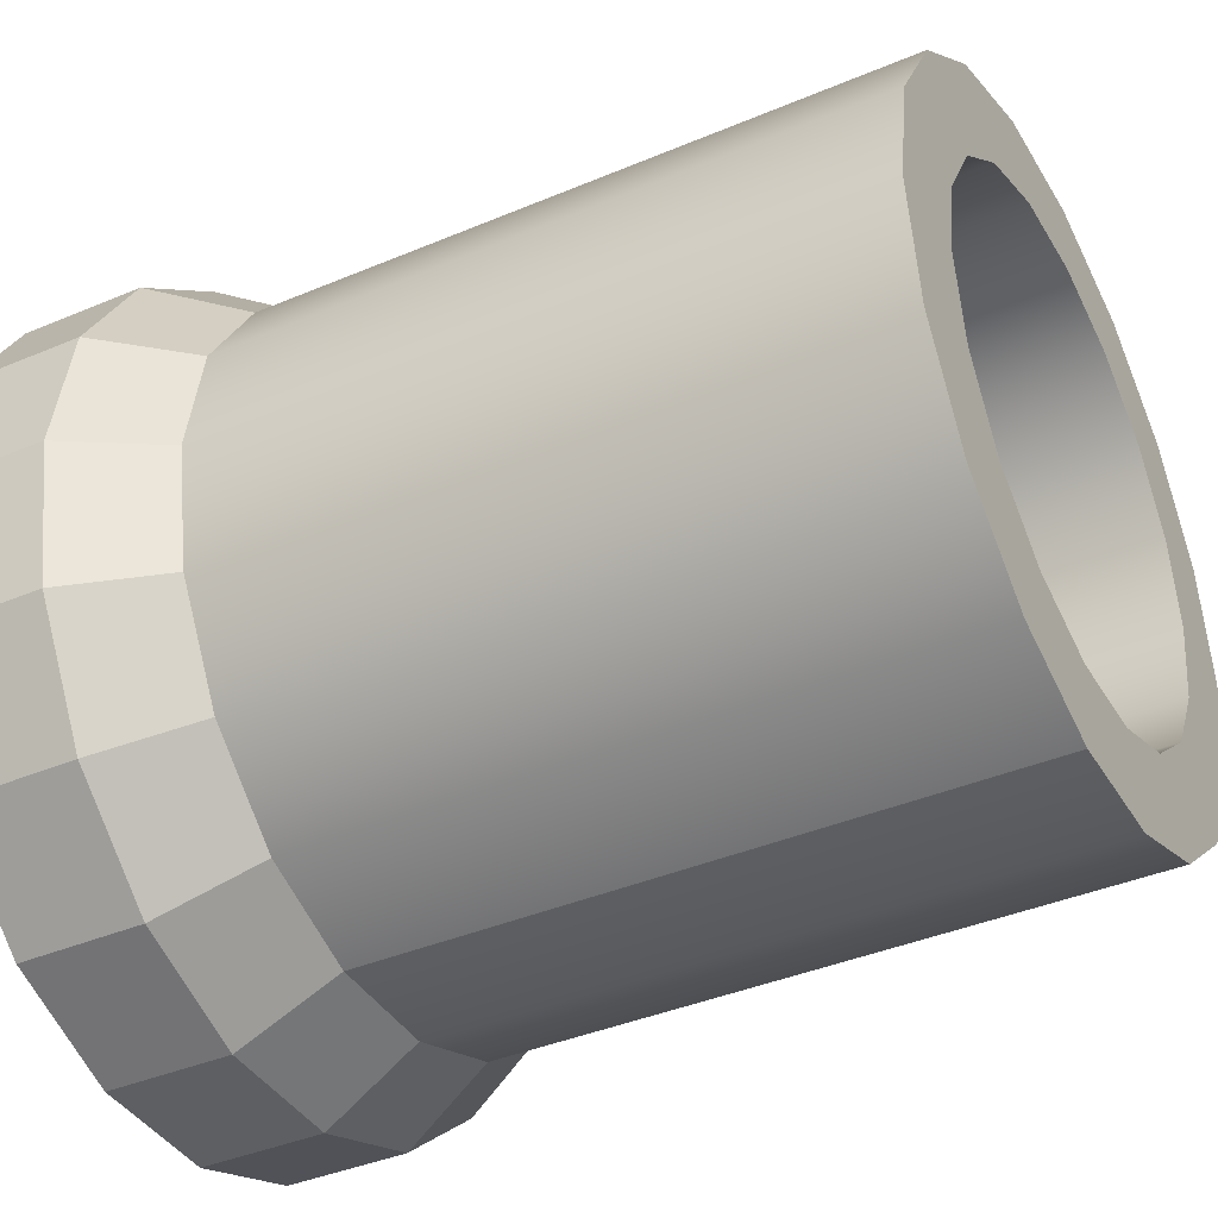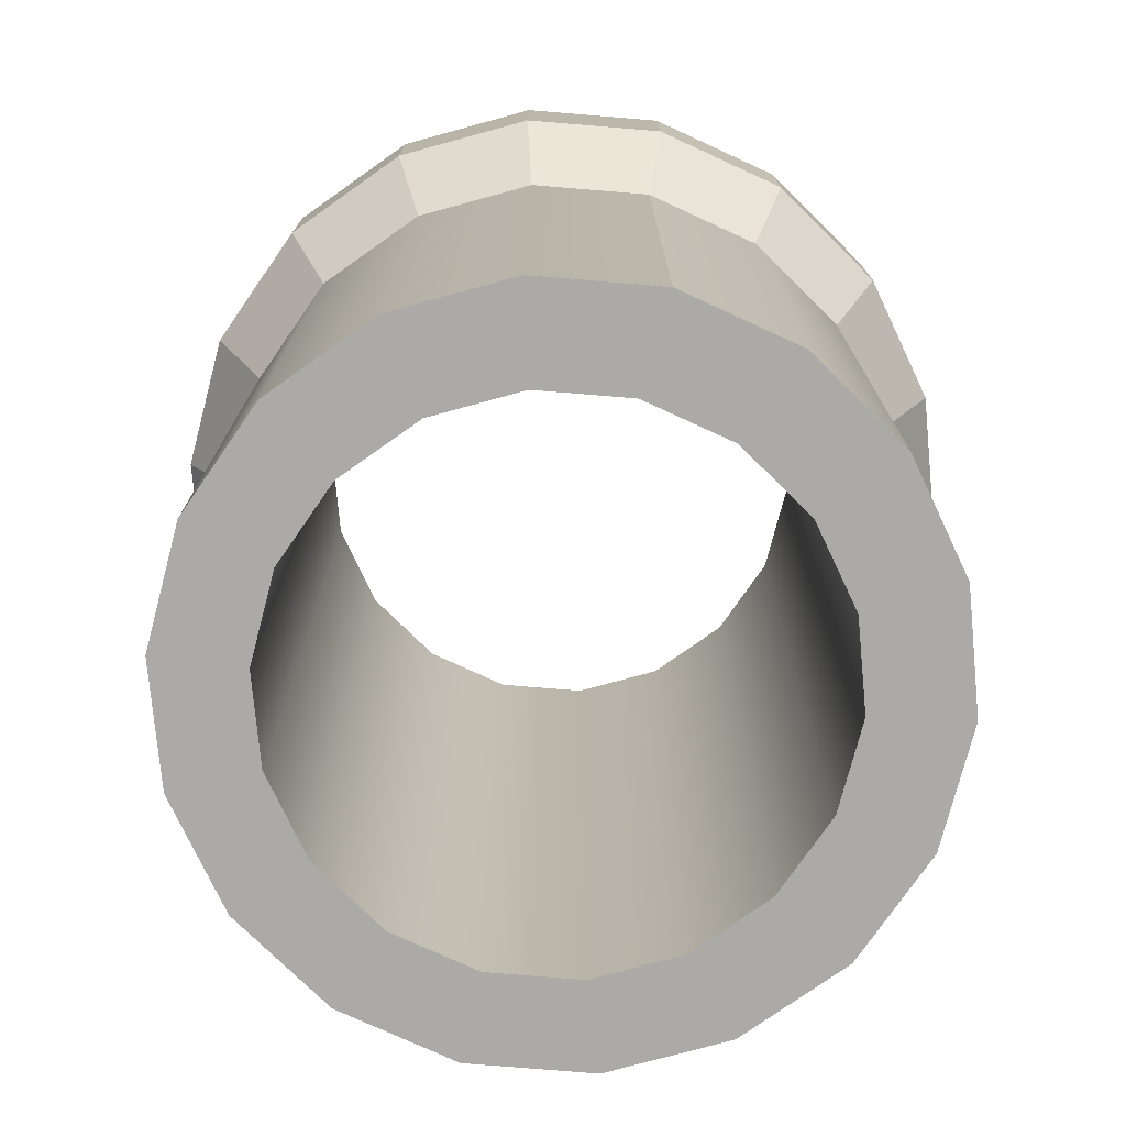
<metadata>
{"format":"obj","ext":"obj","renderer":"f3d","projection":"perspective","resolution":1024,"background":"white","views":[{"elev":-39.5,"azim":-62.2,"up":"+Z"},{"elev":-75.9,"azim":175.3,"up":"+Y"}]}
</metadata>
<code>
v 0.5142 0.2015 -0.1871
v 0.5472 0.2015 0
v 0.5472 0 0
v 0.5142 0 -0.1871
v 0.4192 0.2015 -0.3517
v 0.4192 0 -0.3517
v 0.2736 0.2015 -0.4739
v 0.2736 0 -0.4739
v 0.09501 0.2015 -0.5389
v 0.09501 0 -0.5389
v -0.09501 0.2015 -0.5389
v -0.09501 0 -0.5389
v -0.2736 0.2015 -0.4739
v -0.09501 0.2015 -0.5389
v -0.09501 0 -0.5389
v -0.2736 0 -0.4739
v -0.4192 0.2015 -0.3517
v -0.4192 0 -0.3517
v -0.5142 0.2015 -0.1871
v -0.5142 0 -0.1871
v -0.5472 0.2015 0
v -0.5472 0 0
v -0.5142 0.2015 0.1871
v -0.5142 0 0.1871
v -0.4192 0.2015 0.3517
v -0.4192 0 0.3517
v -0.2736 0.2015 0.4739
v -0.2736 0 0.4739
v -0.09502 0.2015 0.5389
v -0.09502 0 0.5389
v 0.09501 0.2015 0.5389
v 0.09501 0 0.5389
v 0.2736 0.2015 0.4739
v 0.2736 0 0.4739
v 0.4192 0.2015 0.3517
v 0.4192 0 0.3517
v 0.5142 0.2015 0.1871
v 0.5142 0 0.1871
v 0.5142 0.4029 -0.1871
v 0.5472 0.4029 0
v 0.4192 0.4029 -0.3517
v 0.2736 0.4029 -0.4739
v 0.09501 0.4029 -0.5389
v -0.09501 0.4029 -0.5389
v -0.2736 0.4029 -0.4739
v -0.09501 0.4029 -0.5389
v -0.4192 0.4029 -0.3517
v -0.5142 0.4029 -0.1871
v -0.5472 0.4029 0
v -0.5142 0.4029 0.1871
v -0.4192 0.4029 0.3517
v -0.2736 0.4029 0.4739
v -0.09502 0.4029 0.5389
v 0.09501 0.4029 0.5389
v 0.2736 0.4029 0.4739
v 0.4192 0.4029 0.3517
v 0.5142 0.4029 0.1871
v 0.5142 0.6044 -0.1871
v 0.5472 0.6044 0
v 0.4192 0.6044 -0.3517
v 0.2736 0.6044 -0.4739
v 0.09501 0.6044 -0.5389
v -0.09501 0.6044 -0.5389
v -0.2736 0.6044 -0.4739
v -0.09501 0.6044 -0.5389
v -0.4192 0.6044 -0.3517
v -0.5142 0.6044 -0.1871
v -0.5472 0.6044 0
v -0.5142 0.6044 0.1871
v -0.4192 0.6044 0.3517
v -0.2736 0.6044 0.4739
v -0.09502 0.6044 0.5389
v 0.09501 0.6044 0.5389
v 0.2736 0.6044 0.4739
v 0.4192 0.6044 0.3517
v 0.5142 0.6044 0.1871
v 0.5142 0.8059 -0.1871
v 0.5472 0.8059 0
v 0.4192 0.8059 -0.3517
v 0.2736 0.8059 -0.4739
v 0.09501 0.8059 -0.5389
v -0.09501 0.8059 -0.5389
v -0.2736 0.8059 -0.4739
v -0.09501 0.8059 -0.5389
v -0.4192 0.8059 -0.3517
v -0.5142 0.8059 -0.1871
v -0.5472 0.8059 0
v -0.5142 0.8059 0.1871
v -0.4192 0.8059 0.3517
v -0.2736 0.8059 0.4739
v -0.09502 0.8059 0.5389
v 0.09501 0.8059 0.5389
v 0.2736 0.8059 0.4739
v 0.4192 0.8059 0.3517
v 0.5142 0.8059 0.1871
v 0.5142 1.007 -0.1871
v 0.5472 1.007 0
v 0.4192 1.007 -0.3517
v 0.2736 1.007 -0.4739
v 0.09501 1.007 -0.5389
v -0.09501 1.007 -0.5389
v -0.2736 1.007 -0.4739
v -0.09501 1.007 -0.5389
v -0.4192 1.007 -0.3517
v -0.5142 1.007 -0.1871
v -0.5472 1.007 0
v -0.5142 1.007 0.1871
v -0.4192 1.007 0.3517
v -0.2736 1.007 0.4739
v -0.09502 1.007 0.5389
v 0.09501 1.007 0.5389
v 0.2736 1.007 0.4739
v 0.4192 1.007 0.3517
v 0.5142 1.007 0.1871
v 0.5987 1.157 -0.2179
v 0.6372 1.157 0
v 0.5472 1.007 0
v 0.5142 1.007 -0.1871
v 0.4881 1.157 -0.4096
v 0.4192 1.007 -0.3517
v 0.3186 1.157 -0.5518
v 0.2736 1.007 -0.4739
v 0.1106 1.157 -0.6275
v 0.09501 1.007 -0.5389
v -0.1106 1.157 -0.6275
v -0.09501 1.007 -0.5389
v -0.3186 1.157 -0.5518
v -0.2736 1.007 -0.4739
v -0.4881 1.157 -0.4096
v -0.4192 1.007 -0.3517
v -0.5987 1.157 -0.2179
v -0.5142 1.007 -0.1871
v -0.6372 1.157 0
v -0.5472 1.007 0
v -0.5987 1.157 0.2179
v -0.5142 1.007 0.1871
v -0.4881 1.157 0.4096
v -0.4192 1.007 0.3517
v -0.3186 1.157 0.5518
v -0.2736 1.007 0.4739
v -0.1106 1.157 0.6275
v -0.09502 1.007 0.5389
v 0.1106 1.157 0.6275
v 0.09501 1.007 0.5389
v 0.3186 1.157 0.5518
v 0.2736 1.007 0.4739
v 0.4881 1.157 0.4096
v 0.4192 1.007 0.3517
v 0.5987 1.157 0.2179
v 0.5142 1.007 0.1871
v 0.5987 1.352 -0.2179
v 0.6372 1.352 0
v 0.4881 1.352 -0.4096
v 0.3186 1.352 -0.5518
v 0.1106 1.352 -0.6275
v -0.1106 1.352 -0.6275
v -0.3186 1.352 -0.5518
v -0.4881 1.352 -0.4096
v -0.5987 1.352 -0.2179
v -0.6372 1.352 0
v -0.5987 1.352 0.2179
v -0.4881 1.352 0.4096
v -0.3186 1.352 0.5518
v -0.1106 1.352 0.6275
v 0.1106 1.352 0.6275
v 0.3186 1.352 0.5518
v 0.4881 1.352 0.4096
v 0.5987 1.352 0.2179
v 0.3158 0 0.2663
v 0.3862 0 0.1445
v 0.4192 0 0.3517
v 0.2081 0 0.3567
v 0.07597 0 0.4048
v 0.2736 0 0.4739
v -0.06466 0 0.4048
v 0.09501 0 0.5389
v -0.1968 0 0.3567
v -0.09502 0 0.5389
v -0.3045 0 0.2663
v -0.2736 0 0.4739
v -0.3748 0 0.1445
v -0.4192 0 0.3517
v -0.3993 0 0.006017
v -0.5142 0 0.1871
v -0.3748 0 -0.1325
v -0.5472 0 0
v -0.3045 0 -0.2543
v -0.5142 0 -0.1871
v -0.1968 0 -0.3447
v -0.4192 0 -0.3517
v -0.06466 0 -0.3928
v -0.2736 0 -0.4739
v 0.07597 0 -0.3928
v -0.09501 0 -0.5389
v 0.2081 0 -0.3447
v 0.09501 0 -0.5389
v 0.3158 0 -0.2543
v 0.2736 0 -0.4739
v 0.3862 0 -0.1325
v 0.4192 0 -0.3517
v 0.5142 0 -0.1871
v 0.4106 0 0.006017
v 0.5472 0 0
v 0.5142 0 0.1871
v 0.4106 1.352 0.006017
v 0.3862 1.352 0.1445
v 0.3862 1.352 -0.1325
v 0.3158 1.352 -0.2543
v 0.2081 1.352 -0.3447
v 0.07597 1.352 -0.3928
v -0.06466 1.352 -0.3928
v -0.1968 1.352 -0.3447
v -0.3045 1.352 -0.2543
v -0.3748 1.352 -0.1325
v -0.3993 1.352 0.006017
v -0.3748 1.352 0.1445
v -0.3045 1.352 0.2663
v -0.1968 1.352 0.3567
v 0.3158 1.352 0.2663
v 0.2081 1.352 0.3567
v 0.07597 1.352 0.4048
v -0.06466 1.352 0.4048
v 0.3158 0.153 -0.2543
v 0.3158 0 -0.2543
v 0.3862 0 -0.1325
v 0.3862 0.153 -0.1325
v 0.07597 0.153 -0.3928
v 0.07597 0 -0.3928
v 0.2081 0 -0.3447
v 0.2081 0.153 -0.3447
v -0.1968 0.153 -0.3447
v -0.1968 0 -0.3447
v -0.06466 0 -0.3928
v -0.06466 0.153 -0.3928
v -0.3748 0.153 -0.1325
v -0.3748 0 -0.1325
v -0.3045 0 -0.2543
v -0.3045 0.153 -0.2543
v -0.3748 0.153 0.1445
v -0.3748 0 0.1445
v -0.3993 0 0.006017
v -0.3993 0.153 0.006017
v -0.1968 0.153 0.3567
v -0.1968 0 0.3567
v -0.3045 0 0.2663
v -0.3045 0.153 0.2663
v 0.07597 0.153 0.4048
v 0.07597 0 0.4048
v -0.06466 0 0.4048
v -0.06466 0.153 0.4048
v 0.3158 0.153 0.2663
v 0.3158 0 0.2663
v 0.2081 0 0.3567
v 0.2081 0.153 0.3567
v 0.3862 0.153 0.1445
v 0.4106 0.153 0.006017
v 0.4106 0 0.006017
v 0.3862 0 0.1445
v 0.4106 0.5224 0.006017
v 0.3862 0.5224 -0.1325
v 0.3158 0.5224 -0.2543
v 0.2081 0.5224 -0.3447
v 0.07597 0.5224 -0.3928
v 0.07597 0.153 -0.3928
v 0.07597 0.5224 -0.3928
v -0.06466 0.5224 -0.3928
v -0.1968 0.5224 -0.3447
v -0.3045 0.5224 -0.2543
v -0.3748 0.5224 -0.1325
v -0.3993 0.5224 0.006017
v -0.3748 0.5224 0.1445
v -0.3045 0.5224 0.2663
v -0.1968 0.5224 0.3567
v -0.06466 0.5224 0.4048
v 0.07597 0.5224 0.4048
v 0.2081 0.5224 0.3567
v 0.3158 0.5224 0.2663
v 0.3862 0.5224 0.1445
v 0.4106 0.8919 0.006017
v 0.3862 0.8919 -0.1325
v 0.3158 0.8919 -0.2543
v 0.2081 0.8919 -0.3447
v 0.07597 0.8919 -0.3928
v 0.07597 0.8919 -0.3928
v -0.06466 0.8919 -0.3928
v -0.1968 0.8919 -0.3447
v -0.3045 0.8919 -0.2543
v -0.3748 0.8919 -0.1325
v -0.3993 0.8919 0.006017
v -0.3748 0.8919 0.1445
v -0.3045 0.8919 0.2663
v -0.1968 0.8919 0.3567
v -0.06466 0.8919 0.4048
v 0.07597 0.8919 0.4048
v 0.2081 0.8919 0.3567
v 0.3158 0.8919 0.2663
v 0.3862 0.8919 0.1445
v 0.4106 1.261 0.006017
v 0.3862 1.261 -0.1325
v 0.3158 1.261 -0.2543
v 0.2081 1.261 -0.3447
v 0.07597 1.261 -0.3928
v 0.07597 1.261 -0.3928
v -0.06466 1.261 -0.3928
v -0.1968 1.261 -0.3447
v -0.3045 1.261 -0.2543
v -0.3748 1.261 -0.1325
v -0.3993 1.261 0.006017
v -0.3748 1.261 0.1445
v -0.3045 1.261 0.2663
v -0.1968 1.261 0.3567
v -0.06466 1.261 0.4048
v 0.07597 1.261 0.4048
v 0.2081 1.261 0.3567
v 0.3158 1.261 0.2663
v 0.3862 1.261 0.1445
v 0.3862 1.352 0.1445
v 0.4106 1.352 0.006017
v 0.07597 0 -0.3928
v 0.3862 1.352 -0.1325
v 0.3158 1.352 -0.2543
v 0.2081 1.352 -0.3447
v 0.07597 1.352 -0.3928
v 0.07597 1.352 -0.3928
v -0.06466 1.352 -0.3928
v -0.1968 1.352 -0.3447
v -0.3045 1.352 -0.2543
v -0.3748 1.352 -0.1325
v -0.3993 1.352 0.006017
v -0.3748 1.352 0.1445
v -0.3045 1.352 0.2663
v -0.1968 1.352 0.3567
v -0.06466 1.352 0.4048
v 0.07597 1.352 0.4048
v 0.2081 1.352 0.3567
v 0.3158 1.352 0.2663
v 0.5472 1.007 0
v 0.5987 1.157 -0.2179
v 0.5987 1.157 -0.2179
v 0.5142 1.007 -0.1871
v 0.5142 1.007 -0.1871
v 0.4881 1.157 -0.4096
v 0.4881 1.157 -0.4096
v 0.4192 1.007 -0.3517
v 0.4192 1.007 -0.3517
v 0.3186 1.157 -0.5518
v 0.2736 1.007 -0.4739
v 0.2736 1.007 -0.4739
v 0.1106 1.157 -0.6275
v 0.1106 1.157 -0.6275
v 0.09501 1.007 -0.5389
v -0.1106 1.157 -0.6275
v -0.09501 1.007 -0.5389
v -0.3186 1.157 -0.5518
v -0.2736 1.007 -0.4739
v -0.2736 1.007 -0.4739
v -0.4881 1.157 -0.4096
v -0.4881 1.157 -0.4096
v -0.4192 1.007 -0.3517
v -0.4192 1.007 -0.3517
v -0.5987 1.157 -0.2179
v -0.5987 1.157 -0.2179
v -0.5142 1.007 -0.1871
v -0.5142 1.007 -0.1871
v -0.6372 1.157 0
v -0.6372 1.157 0
v -0.5472 1.007 0
v -0.5472 1.007 0
v -0.5987 1.157 0.2179
v -0.5987 1.157 0.2179
v -0.5142 1.007 0.1871
v -0.5142 1.007 0.1871
v -0.4881 1.157 0.4096
v -0.4881 1.157 0.4096
v -0.4192 1.007 0.3517
v -0.3186 1.157 0.5518
v -0.2736 1.007 0.4739
v -0.2736 1.007 0.4739
v -0.1106 1.157 0.6275
v -0.09502 1.007 0.5389
v -0.09502 1.007 0.5389
v 0.1106 1.157 0.6275
v 0.1106 1.157 0.6275
v 0.09501 1.007 0.5389
v 0.3186 1.157 0.5518
v 0.2736 1.007 0.4739
v 0.2736 1.007 0.4739
v 0.4881 1.157 0.4096
v 0.4881 1.157 0.4096
v 0.4192 1.007 0.3517
v 0.6372 1.157 0
v 0.5987 1.157 0.2179
v 0.5142 1.007 0.1871
v 0.5472 1.007 0
v 0.6372 1.157 0
v 0.5987 1.157 -0.2179
v 0.5987 1.352 -0.2179
v 0.5987 1.157 -0.2179
v 0.4881 1.157 -0.4096
v 0.4881 1.352 -0.4096
v 0.4881 1.157 -0.4096
v 0.4881 1.157 -0.4096
v 0.3186 1.157 -0.5518
v 0.3186 1.352 -0.5518
v 0.3186 1.352 -0.5518
v 0.3186 1.157 -0.5518
v 0.1106 1.157 -0.6275
v 0.1106 1.352 -0.6275
v 0.1106 1.157 -0.6275
v -0.1106 1.157 -0.6275
v -0.1106 1.352 -0.6275
v -0.1106 1.157 -0.6275
v -0.3186 1.157 -0.5518
v -0.3186 1.352 -0.5518
v -0.3186 1.157 -0.5518
v -0.4881 1.157 -0.4096
v -0.4881 1.352 -0.4096
v -0.4881 1.157 -0.4096
v -0.5987 1.157 -0.2179
v -0.5987 1.352 -0.2179
v -0.5987 1.157 -0.2179
v -0.6372 1.157 0
v -0.6372 1.352 0
v -0.6372 1.157 0
v -0.5987 1.157 0.2179
v -0.5987 1.352 0.2179
v -0.5987 1.157 0.2179
v -0.4881 1.157 0.4096
v -0.4881 1.352 0.4096
v -0.4881 1.157 0.4096
v -0.3186 1.157 0.5518
v -0.3186 1.352 0.5518
v -0.3186 1.157 0.5518
v -0.1106 1.157 0.6275
v -0.1106 1.352 0.6275
v -0.1106 1.157 0.6275
v 0.1106 1.157 0.6275
v 0.1106 1.352 0.6275
v 0.1106 1.157 0.6275
v 0.3186 1.157 0.5518
v 0.3186 1.352 0.5518
v 0.3186 1.157 0.5518
v 0.4881 1.157 0.4096
v 0.4881 1.352 0.4096
v 0.4881 1.157 0.4096
v 0.5987 1.157 0.2179
v 0.6372 1.352 0
v 0.5987 1.352 0.2179
v 0.5987 1.157 0.2179
v 0.6372 1.157 0
v 0.3186 1.352 0.5518
v 0.4881 1.352 0.4096
v 0.5987 1.352 0.2179
v 0.6372 1.352 0
v 0.5987 1.352 -0.2179
v 0.4881 1.352 -0.4096
v 0.3186 1.352 -0.5518
v 0.1106 1.352 -0.6275
v -0.1106 1.352 -0.6275
v -0.3186 1.352 -0.5518
v -0.4881 1.352 -0.4096
v -0.5987 1.352 -0.2179
v -0.6372 1.352 0
v -0.5987 1.352 0.2179
v -0.4881 1.352 0.4096
v -0.3186 1.352 0.5518
v -0.1106 1.352 0.6275
v 0.1106 1.352 0.6275
g obj1
f 1 2 3
f 3 4 1
f 5 1 4
f 4 6 5
f 7 5 6
f 6 8 7
f 9 7 8
f 8 10 9
f 11 9 10
f 10 12 11
f 13 14 15
f 15 16 13
f 17 13 16
f 16 18 17
f 19 17 18
f 18 20 19
f 21 19 20
f 20 22 21
f 23 21 22
f 22 24 23
f 25 23 24
f 24 26 25
f 27 25 26
f 26 28 27
f 29 27 28
f 28 30 29
f 31 29 30
f 30 32 31
f 33 31 32
f 32 34 33
f 35 33 34
f 34 36 35
f 37 35 36
f 36 38 37
f 2 37 38
f 38 3 2
f 39 40 2
f 2 1 39
f 41 39 1
f 1 5 41
f 42 41 5
f 5 7 42
f 43 42 7
f 7 9 43
f 44 43 9
f 9 11 44
f 45 46 14
f 14 13 45
f 47 45 13
f 13 17 47
f 48 47 17
f 17 19 48
f 49 48 19
f 19 21 49
f 50 49 21
f 21 23 50
f 51 50 23
f 23 25 51
f 52 51 25
f 25 27 52
f 53 52 27
f 27 29 53
f 54 53 29
f 29 31 54
f 55 54 31
f 31 33 55
f 56 55 33
f 33 35 56
f 57 56 35
f 35 37 57
f 40 57 37
f 37 2 40
f 58 59 40
f 40 39 58
f 60 58 39
f 39 41 60
f 61 60 41
f 41 42 61
f 62 61 42
f 42 43 62
f 63 62 43
f 43 44 63
f 64 65 46
f 46 45 64
f 66 64 45
f 45 47 66
f 67 66 47
f 47 48 67
f 68 67 48
f 48 49 68
f 69 68 49
f 49 50 69
f 70 69 50
f 50 51 70
f 71 70 51
f 51 52 71
f 72 71 52
f 52 53 72
f 73 72 53
f 53 54 73
f 74 73 54
f 54 55 74
f 75 74 55
f 55 56 75
f 76 75 56
f 56 57 76
f 59 76 57
f 57 40 59
f 77 78 59
f 59 58 77
f 79 77 58
f 58 60 79
f 80 79 60
f 60 61 80
f 81 80 61
f 61 62 81
f 82 81 62
f 62 63 82
f 83 84 65
f 65 64 83
f 85 83 64
f 64 66 85
f 86 85 66
f 66 67 86
f 87 86 67
f 67 68 87
f 88 87 68
f 68 69 88
f 89 88 69
f 69 70 89
f 90 89 70
f 70 71 90
f 91 90 71
f 71 72 91
f 92 91 72
f 72 73 92
f 93 92 73
f 73 74 93
f 94 93 74
f 74 75 94
f 95 94 75
f 75 76 95
f 78 95 76
f 76 59 78
f 96 97 78
f 78 77 96
f 98 96 77
f 77 79 98
f 99 98 79
f 79 80 99
f 100 99 80
f 80 81 100
f 101 100 81
f 81 82 101
f 102 103 84
f 84 83 102
f 104 102 83
f 83 85 104
f 105 104 85
f 85 86 105
f 106 105 86
f 86 87 106
f 107 106 87
f 87 88 107
f 108 107 88
f 88 89 108
f 109 108 89
f 89 90 109
f 110 109 90
f 90 91 110
f 111 110 91
f 91 92 111
f 112 111 92
f 92 93 112
f 113 112 93
f 93 94 113
f 114 113 94
f 94 95 114
f 97 114 95
f 95 78 97
f 115 116 117
f 337 118 338
f 119 339 340
f 341 120 342
f 121 343 344
f 345 122 121
f 123 346 347
f 348 124 349
f 125 350 351
f 351 126 125
f 127 352 353
f 353 128 127
f 129 354 355
f 356 130 357
f 131 358 359
f 360 132 361
f 133 362 363
f 364 134 365
f 135 366 367
f 368 136 369
f 137 370 371
f 372 138 373
f 139 374 375
f 375 140 139
f 141 376 377
f 378 142 141
f 143 379 380
f 381 144 382
f 145 383 384
f 384 146 145
f 147 385 386
f 387 148 388
f 149 389 390
f 390 150 149
f 391 392 393
f 393 394 391
f 151 152 395
f 395 396 151
f 153 397 398
f 398 399 153
f 154 400 401
f 402 403 404
f 155 405 406
f 406 407 155
f 156 408 409
f 409 410 156
f 157 411 412
f 412 413 157
f 158 414 415
f 415 416 158
f 159 417 418
f 418 419 159
f 160 420 421
f 421 422 160
f 161 423 424
f 424 425 161
f 162 426 427
f 427 428 162
f 163 429 430
f 430 431 163
f 164 432 433
f 433 434 164
f 165 435 436
f 436 437 165
f 166 438 439
f 439 440 166
f 167 441 442
f 442 443 167
f 168 444 445
f 445 446 168
f 447 448 449
f 449 450 447
f 169 170 171
f 172 169 171
f 173 172 171
f 173 171 174
f 175 173 174
f 175 174 176
f 177 175 176
f 177 176 178
f 179 177 178
f 179 178 180
f 181 179 180
f 181 180 182
f 183 181 182
f 183 182 184
f 185 183 184
f 185 184 186
f 187 185 186
f 187 186 188
f 189 187 188
f 189 188 190
f 191 189 190
f 191 190 192
f 193 191 192
f 193 192 194
f 195 193 194
f 195 194 196
f 197 195 196
f 197 196 198
f 199 197 198
f 199 198 200
f 199 200 201
f 202 199 201
f 201 203 204
f 202 201 204
f 202 204 171
f 202 171 170
f 205 206 451
f 205 451 452
f 207 205 452
f 452 453 454
f 207 452 454
f 454 455 456
f 207 454 456
f 207 456 457
f 207 457 458
f 208 207 458
f 208 458 459
f 209 208 459
f 209 459 460
f 210 209 460
f 210 460 461
f 211 210 461
f 211 461 462
f 212 211 462
f 212 462 463
f 213 212 463
f 213 463 464
f 214 213 464
f 214 464 465
f 215 214 465
f 215 465 466
f 216 215 466
f 216 466 467
f 217 216 467
f 217 467 468
f 218 217 468
f 218 468 451
f 451 206 219
f 451 219 220
f 451 220 221
f 451 221 222
f 218 451 222
f 223 224 225
f 225 226 223
f 227 228 229
f 229 230 227
f 231 232 233
f 233 234 231
f 235 236 237
f 237 238 235
f 239 240 241
f 241 242 239
f 243 244 245
f 245 246 243
f 247 248 249
f 249 250 247
f 251 252 253
f 253 254 251
f 255 256 257
f 257 258 255
f 256 259 260
f 260 226 256
f 226 260 261
f 261 223 226
f 223 261 262
f 262 230 223
f 230 262 263
f 263 227 230
f 264 265 266
f 266 234 264
f 234 266 267
f 267 231 234
f 231 267 268
f 268 238 231
f 238 268 269
f 269 235 238
f 235 269 270
f 270 242 235
f 242 270 271
f 271 239 242
f 239 271 272
f 272 246 239
f 246 272 273
f 273 243 246
f 243 273 274
f 274 250 243
f 250 274 275
f 275 247 250
f 247 275 276
f 276 254 247
f 254 276 277
f 277 251 254
f 251 277 278
f 278 255 251
f 255 278 259
f 259 256 255
f 259 279 280
f 280 260 259
f 260 280 281
f 281 261 260
f 261 281 282
f 282 262 261
f 262 282 283
f 283 263 262
f 265 284 285
f 285 266 265
f 266 285 286
f 286 267 266
f 267 286 287
f 287 268 267
f 268 287 288
f 288 269 268
f 269 288 289
f 289 270 269
f 270 289 290
f 290 271 270
f 271 290 291
f 291 272 271
f 272 291 292
f 292 273 272
f 273 292 293
f 293 274 273
f 274 293 294
f 294 275 274
f 275 294 295
f 295 276 275
f 276 295 296
f 296 277 276
f 277 296 297
f 297 278 277
f 278 297 279
f 279 259 278
f 279 298 299
f 299 280 279
f 280 299 300
f 300 281 280
f 281 300 301
f 301 282 281
f 282 301 302
f 302 283 282
f 284 303 304
f 304 285 284
f 285 304 305
f 305 286 285
f 286 305 306
f 306 287 286
f 287 306 307
f 307 288 287
f 288 307 308
f 308 289 288
f 289 308 309
f 309 290 289
f 290 309 310
f 310 291 290
f 291 310 311
f 311 292 291
f 292 311 312
f 312 293 292
f 293 312 313
f 313 294 293
f 294 313 314
f 314 295 294
f 295 314 315
f 315 296 295
f 296 315 316
f 316 297 296
f 297 316 298
f 298 279 297
f 316 317 318
f 318 298 316
f 226 225 257
f 257 256 226
f 230 229 224
f 224 223 230
f 234 233 319
f 319 264 234
f 238 237 232
f 232 231 238
f 242 241 236
f 236 235 242
f 246 245 240
f 240 239 246
f 250 249 244
f 244 243 250
f 254 253 248
f 248 247 254
f 255 258 252
f 252 251 255
f 298 318 320
f 320 299 298
f 300 299 320
f 320 321 300
f 301 300 321
f 321 322 301
f 302 301 322
f 322 323 302
f 304 303 324
f 324 325 304
f 305 304 325
f 325 326 305
f 306 305 326
f 326 327 306
f 307 306 327
f 327 328 307
f 308 307 328
f 328 329 308
f 309 308 329
f 329 330 309
f 310 309 330
f 330 331 310
f 311 310 331
f 331 332 311
f 312 311 332
f 332 333 312
f 313 312 333
f 333 334 313
f 314 313 334
f 334 335 314
f 315 314 335
f 335 336 315
f 316 315 336
f 336 317 316

</code>
